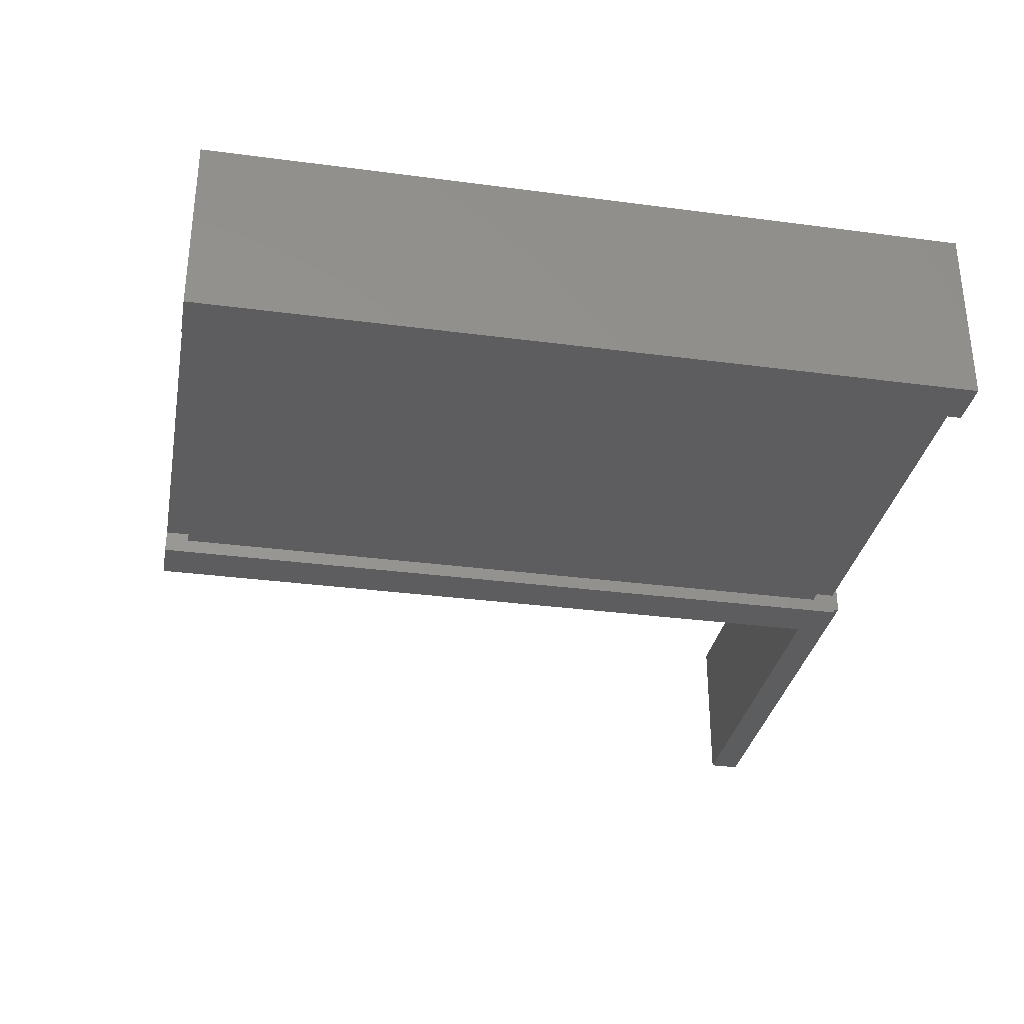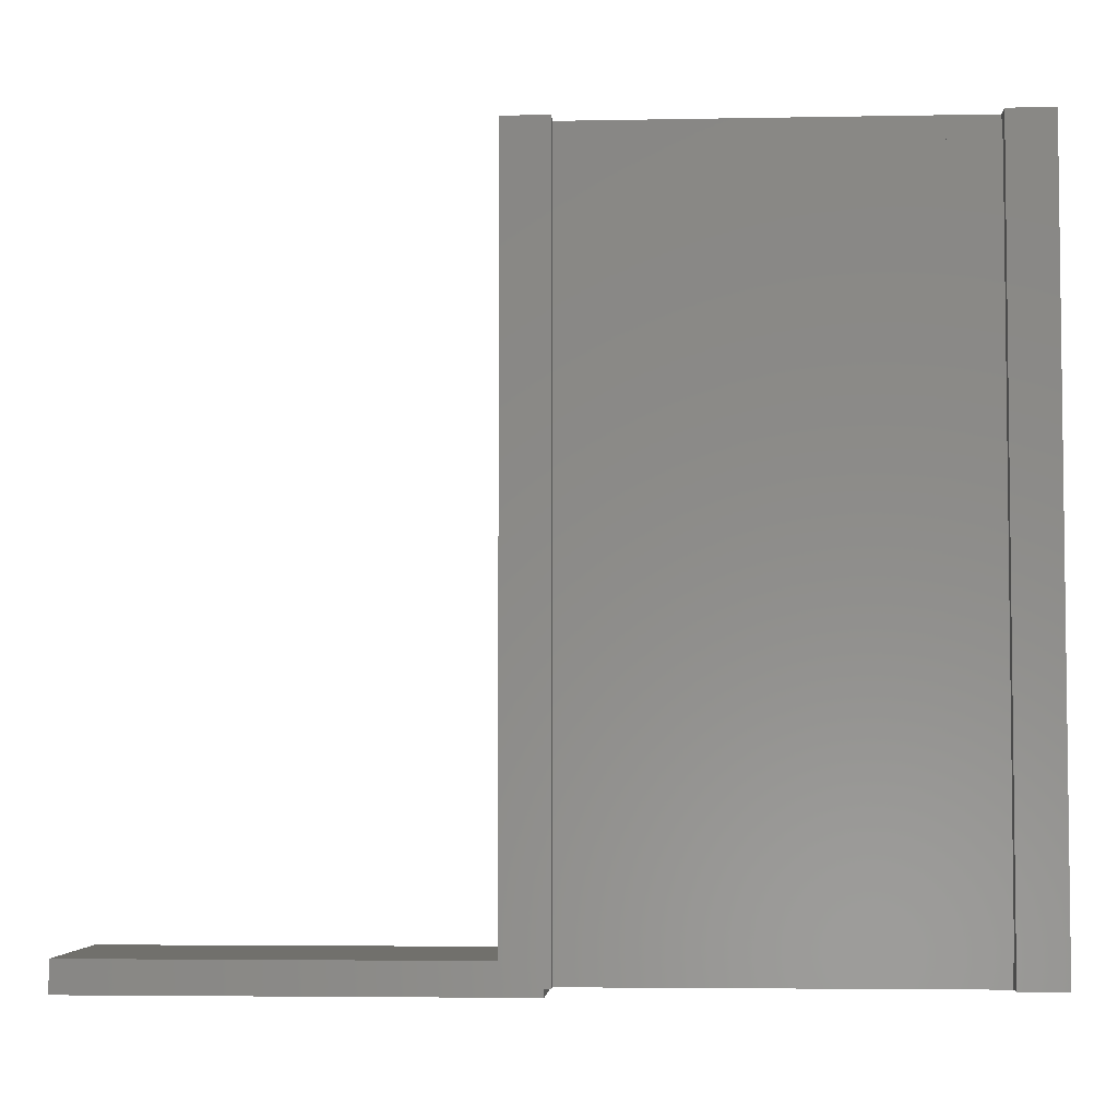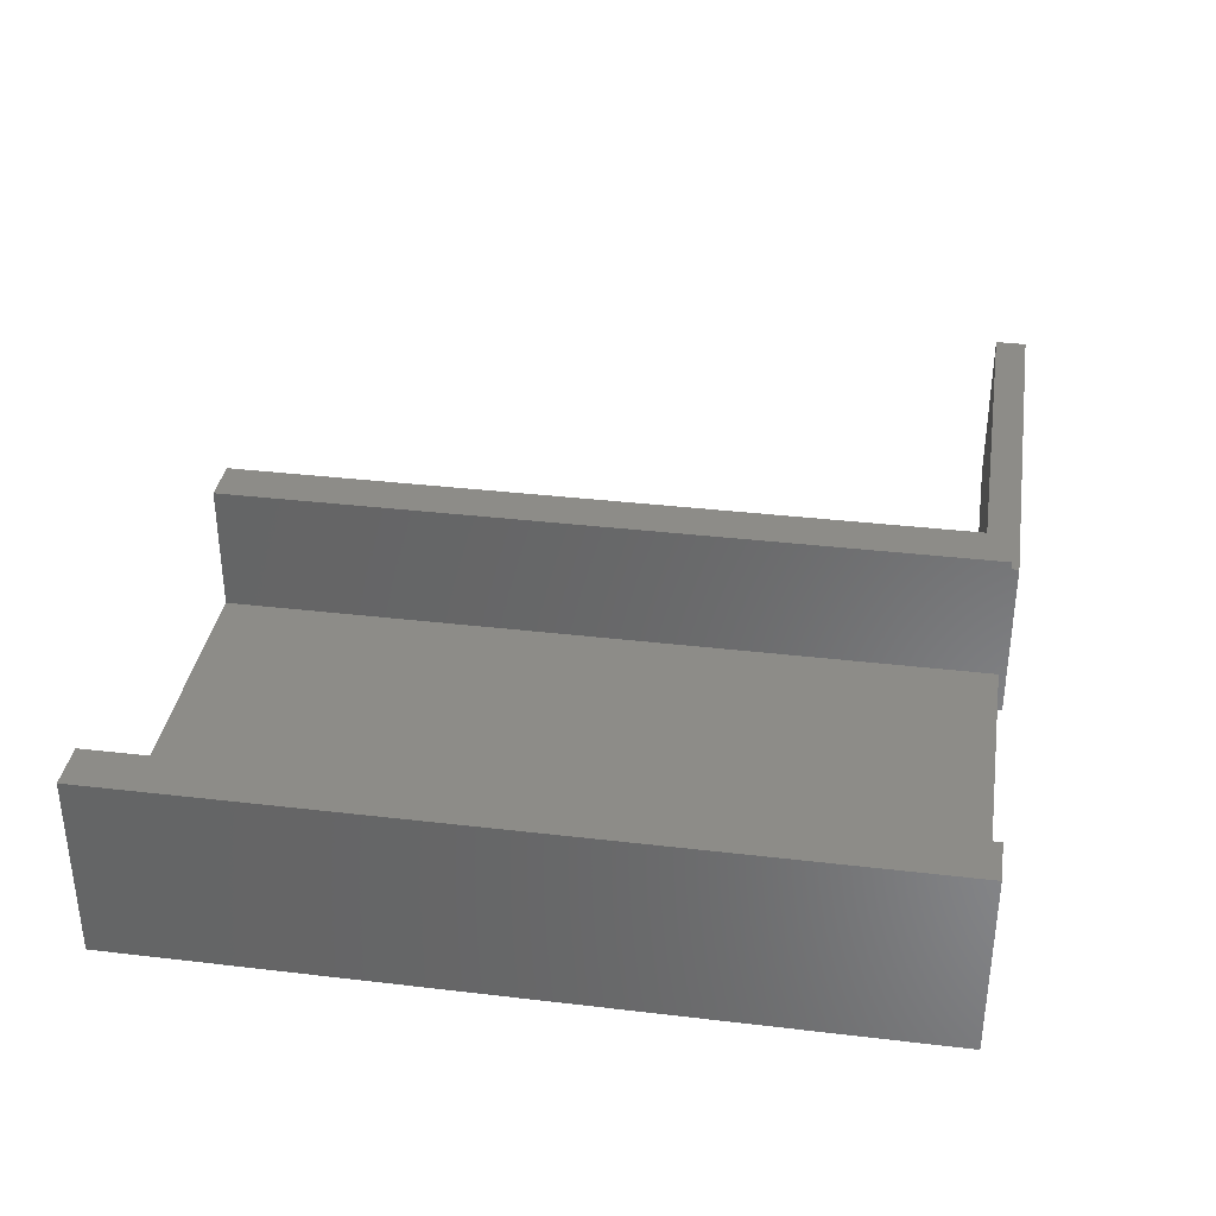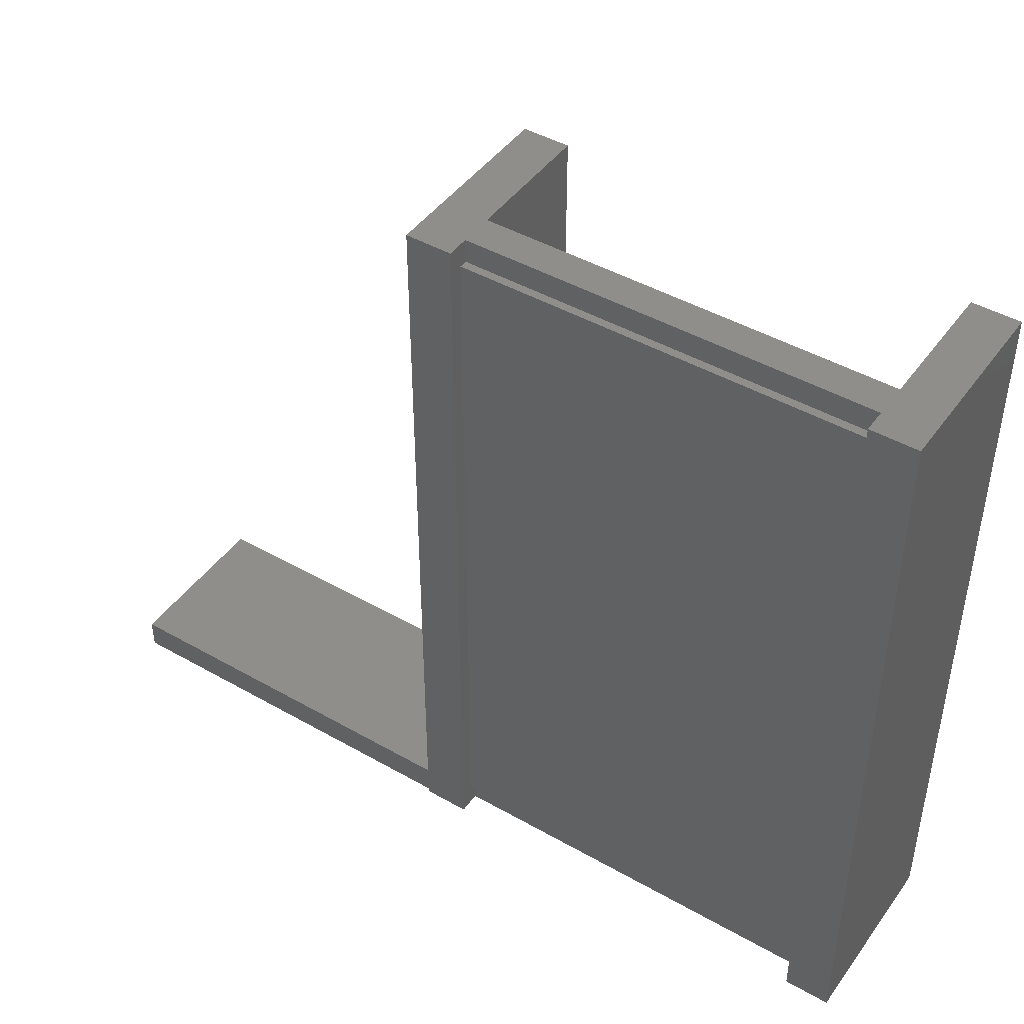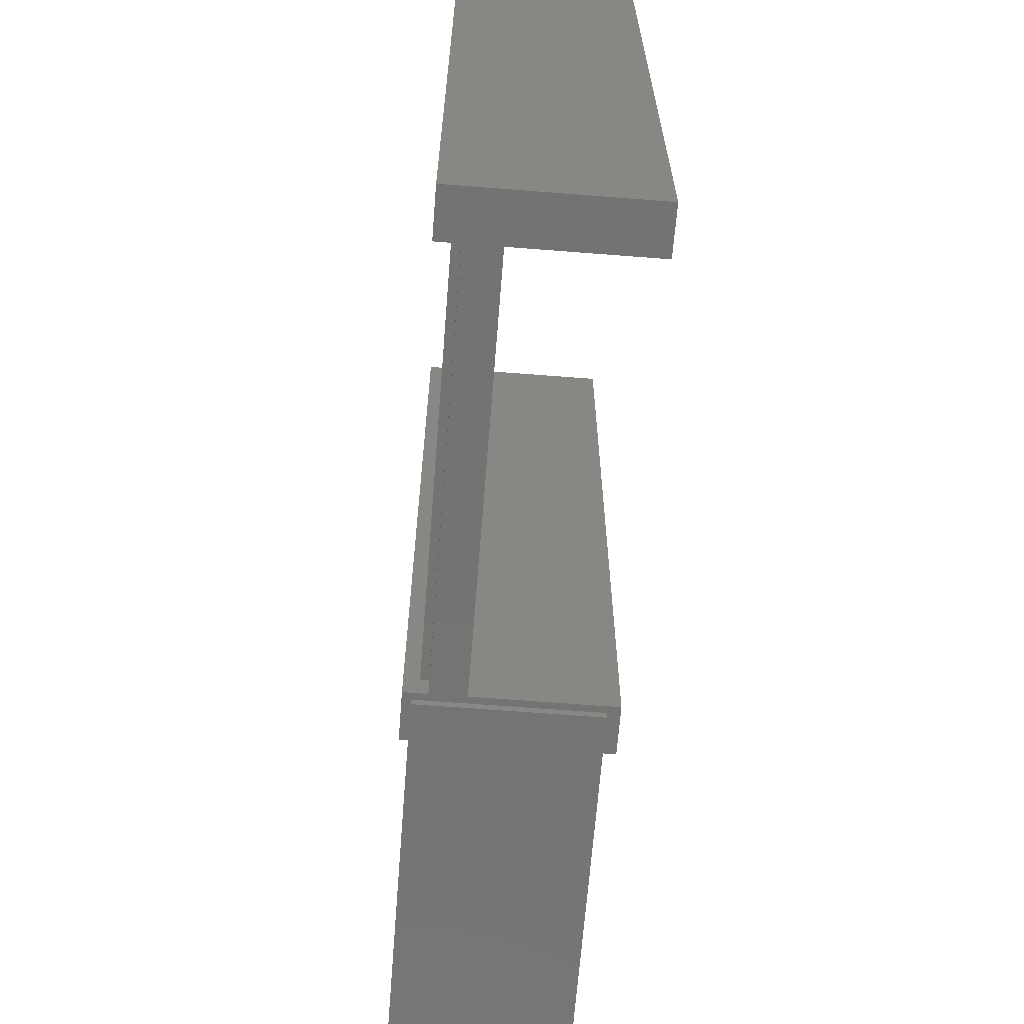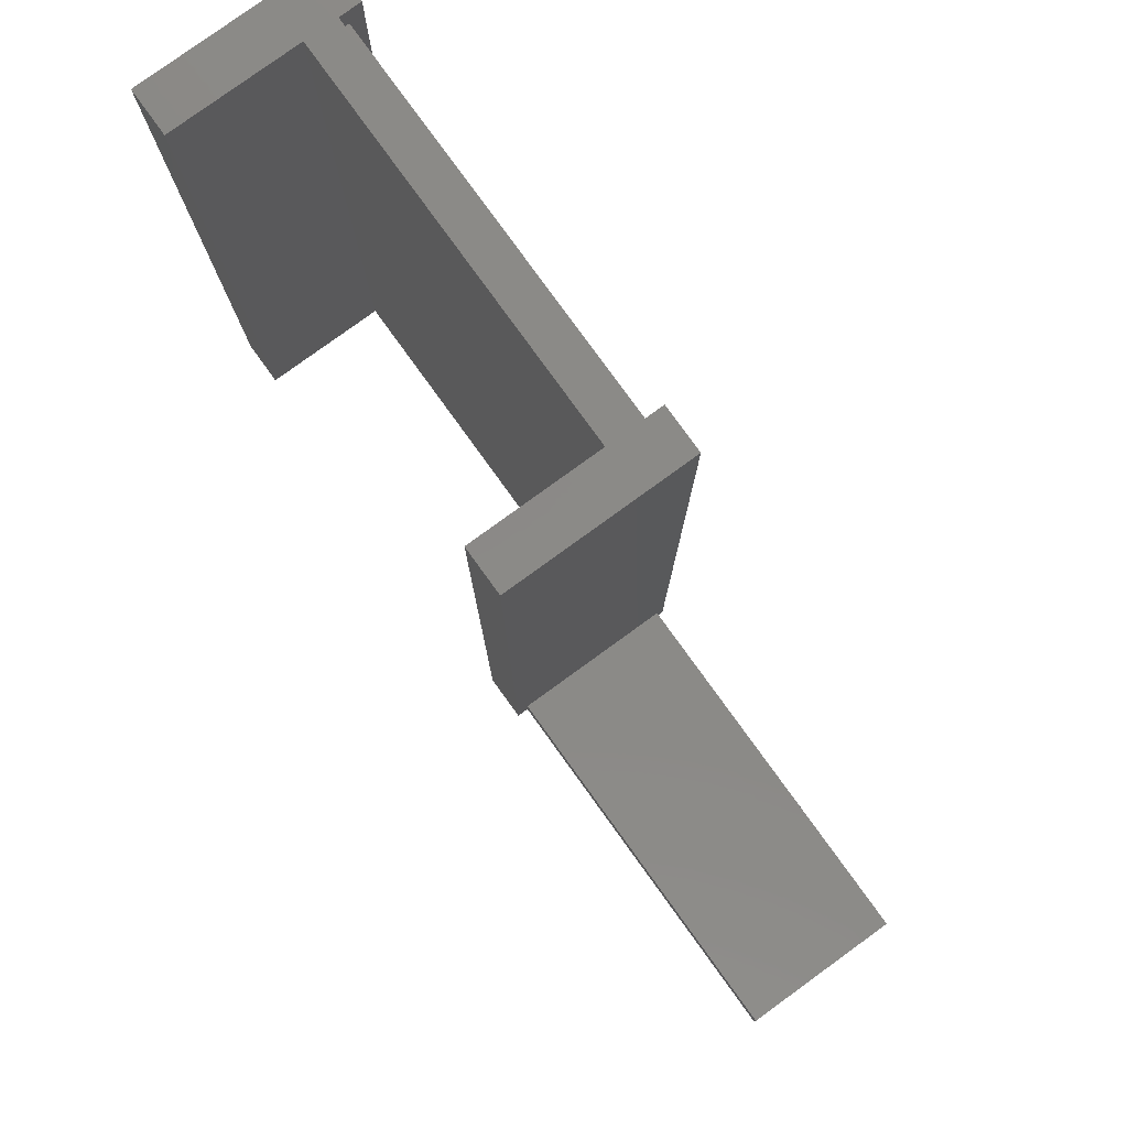
<metadata>
{"format":"stl","ext":"stl","renderer":"f3d","projection":"perspective","resolution":1024,"background":"white","views":[{"elev":-32.4,"azim":-100.5,"up":"+Z"},{"elev":-4.4,"azim":-176.5,"up":"+Y"},{"elev":35.5,"azim":-81.1,"up":"+Z"},{"elev":44.9,"azim":-146.5,"up":"+Y"},{"elev":-65.5,"azim":-94.5,"up":"+Y"},{"elev":79.9,"azim":54.1,"up":"+Y"}]}
</metadata>
<code>
# stl→obj: 74 verts, 140 faces
v 0.2422 -0.7422 0.1406
v 0.2031 -0.7422 0.1406
v 0.2031 -0.75 0.1406
v 0.6328 -0.75 0.1406
v 0.6328 -0.719 0.1406
v 0.2422 -0.719 0.1406
v 0.2031 -0.75 -0.02344
v 0.2031 -0.7422 -0.02344
v -0.1966 0.01562 -0.009128
v 0.1966 0.01562 -0.009128
v -0.1966 -0.01562 -0.009128
v 0.1966 -0.01562 -0.009128
v 0.6328 -0.75 -0.02344
v -0.2422 0.01562 -0.03125
v -0.1966 0.01562 -0.03125
v -0.2422 -0.7422 -0.03125
v -0.1966 -0.7422 -0.03125
v -0.2422 0.01562 0.1526
v -0.2422 -0.7422 0.1526
v -0.1966 0.01562 0.1526
v -0.1966 -0.7422 0.1526
v -0.1966 0.01562 0.02385
v -0.1966 -0.7422 0.02385
v 0.1966 0.01562 0.02385
v 0.1966 -0.7422 0.02385
v 0.1966 0.01562 0.1526
v 0.1966 -0.7422 0.1526
v 0.2422 0.01562 0.1526
v 0.2422 -0.7422 0.1526
v 0.2422 -0.7188 -0.02344
v 0.2422 -0.7422 -0.03125
v 0.2422 0.01562 -0.03125
v 0.2422 -0.7422 -0.02344
v 0.2422 -0.7188 0.007812
v 0.6328 -0.7188 0.007812
v 0.6328 -0.7188 -0.02344
v 0.1966 -0.7422 -0.009128
v 0.1966 -0.7422 -0.03125
v -0.1966 -0.7422 -0.009128
v -0.1966 -0.7109 -0.009128
v 0.1966 -0.7109 -0.009128
v 0.1966 0.01562 -0.03125
v -0.1966 -0.7109 -0.007401
v -0.1966 -0.01562 -0.007401
v 0.1966 -0.7109 -0.007401
v 0.1966 -0.01562 -0.007401
v -0.2188 -0.7188 0.01431
v -0.2188 -0.7344 0.01431
v -0.2188 -0.7188 0.0004112
v -0.2188 -0.7344 0.0004112
v 0.2188 -0.7188 0.01431
v 0.2188 -0.7344 0.01431
v 0.2188 -0.7188 0
v 0.2188 -0.7344 0.0004112
v -0.2188 -0.7188 0.01604
v 0.2188 -0.7188 0.01604
v -0.2188 -0.007812 0.01604
v -0.2188 -0.007812 0.01431
v 0.2188 -0.007812 0.01431
v 0.2188 -0.007812 0.01604
v -0.2201 -0.007812 -0.007812
v -0.2188 -0.007812 -0.007812
v -0.2201 -0.7188 -0.007812
v -0.2188 -0.7188 -0.007812
v -0.2188 -0.007812 0.0004112
v 0.2188 -0.007812 0.0004112
v 0.2188 -0.007812 -0.007812
v 0.2188 -0.7188 -0.007812
v 0.2201 -0.007812 -0.007812
v 0.2201 -0.7188 -0.007812
v 0.2201 -0.007812 -0.01694
v 0.2201 -0.7188 -0.01694
v -0.2201 -0.007812 -0.01694
v -0.2201 -0.7188 -0.01694
f 1 2 3
f 1 3 4
f 1 4 5
f 1 5 6
f 7 3 8
f 8 3 2
f 9 10 11
f 11 10 12
f 3 7 4
f 4 7 13
f 14 15 16
f 16 15 17
f 18 14 19
f 19 14 16
f 20 18 21
f 21 18 19
f 22 20 23
f 23 20 21
f 24 22 25
f 25 22 23
f 26 24 27
f 27 24 25
f 28 26 29
f 29 26 27
f 30 31 32
f 30 33 31
f 29 1 6
f 28 29 6
f 28 6 34
f 28 34 30
f 28 30 32
f 34 6 35
f 35 6 5
f 5 4 35
f 35 4 13
f 35 13 36
f 30 34 36
f 36 34 35
f 7 8 33
f 30 36 33
f 33 36 13
f 33 13 7
f 2 1 29
f 2 29 27
f 2 27 8
f 8 27 25
f 8 25 37
f 8 37 38
f 8 38 31
f 8 31 33
f 19 16 17
f 19 17 39
f 19 39 23
f 19 23 21
f 23 39 25
f 25 39 37
f 40 41 39
f 39 41 37
f 42 32 38
f 38 32 31
f 32 42 10
f 32 10 24
f 32 24 26
f 32 26 28
f 18 20 22
f 18 22 9
f 18 9 15
f 18 15 14
f 22 24 9
f 9 24 10
f 15 11 17
f 15 9 11
f 43 11 44
f 40 39 17
f 40 17 11
f 40 11 43
f 43 45 40
f 40 45 41
f 42 12 10
f 42 38 12
f 38 41 12
f 38 37 41
f 41 46 12
f 41 45 46
f 44 11 46
f 46 11 12
f 46 45 44
f 44 45 43
f 47 48 49
f 49 48 50
f 47 51 48
f 48 51 52
f 53 54 51
f 51 54 52
f 47 49 51
f 51 49 53
f 53 49 54
f 54 49 50
f 48 52 50
f 50 52 54
f 55 56 47
f 47 56 51
f 57 55 58
f 58 55 47
f 58 47 59
f 59 47 51
f 59 51 60
f 60 51 56
f 57 58 60
f 60 58 59
f 60 56 57
f 57 56 55
f 61 62 63
f 63 62 64
f 65 49 62
f 62 49 64
f 66 53 65
f 65 53 49
f 67 68 66
f 66 68 53
f 67 69 68
f 68 69 70
f 69 71 70
f 70 71 72
f 73 61 74
f 74 61 63
f 67 65 62
f 67 66 65
f 73 62 61
f 71 69 67
f 71 67 62
f 71 62 73
f 73 74 71
f 71 74 72
f 64 49 68
f 49 53 68
f 63 64 74
f 72 74 64
f 72 64 68
f 72 68 70

</code>
